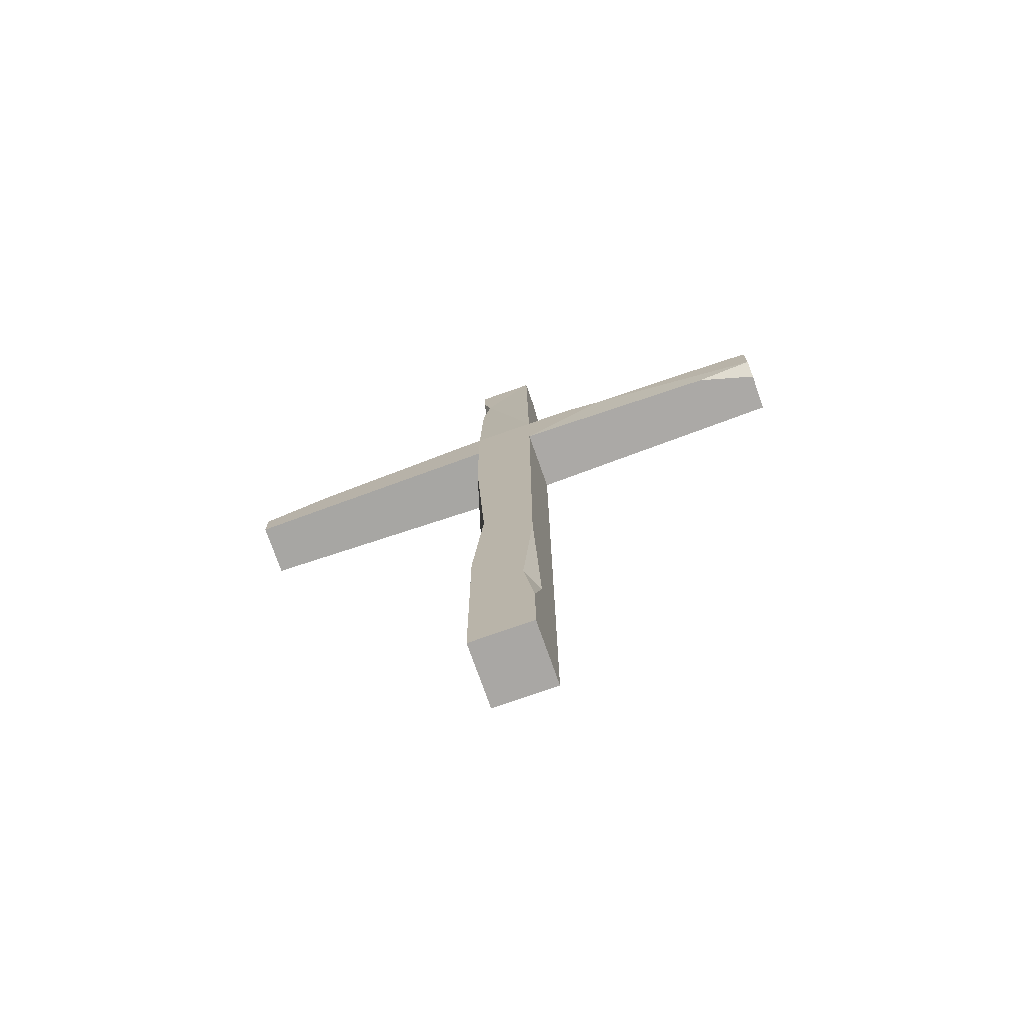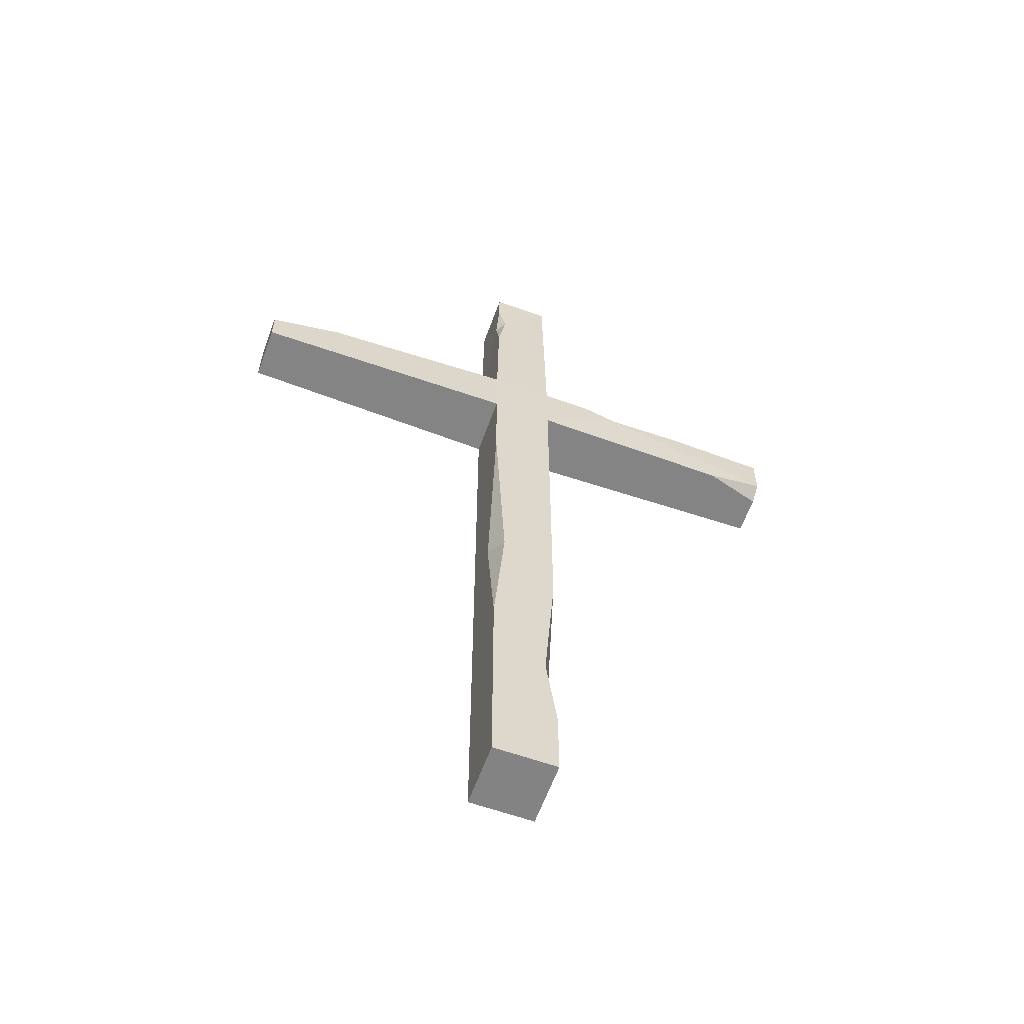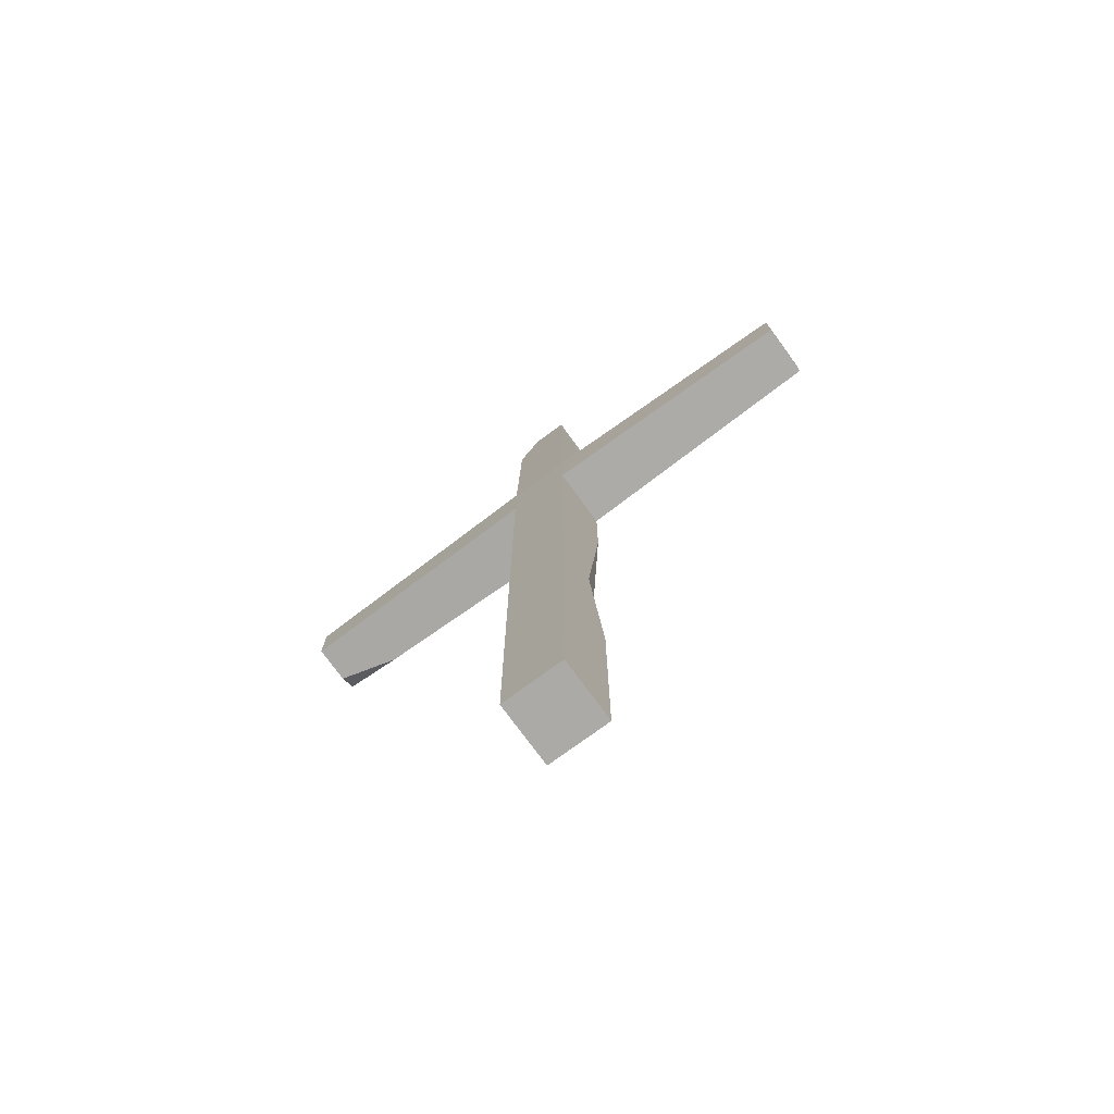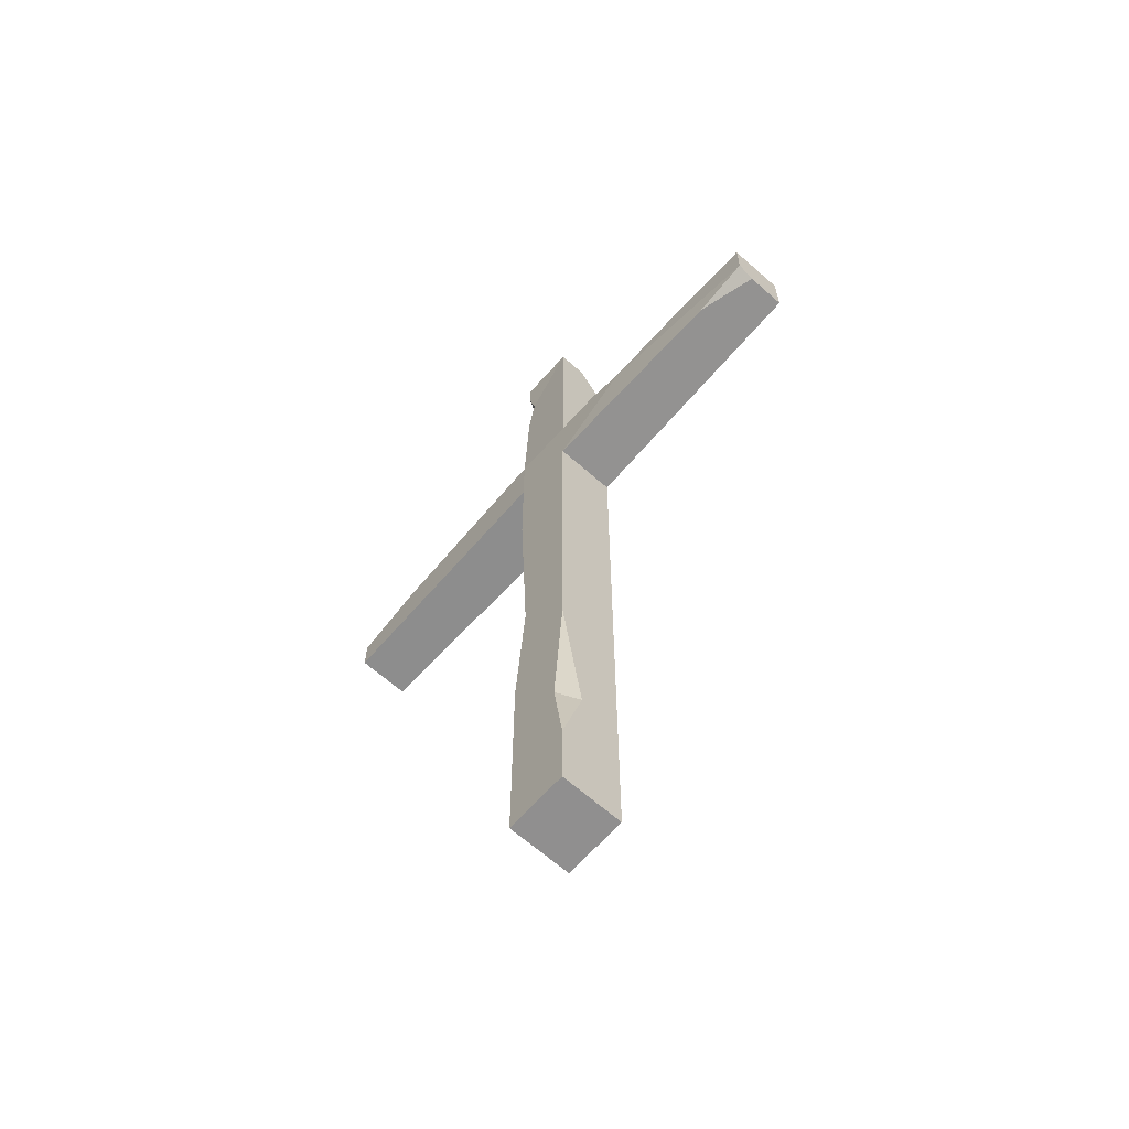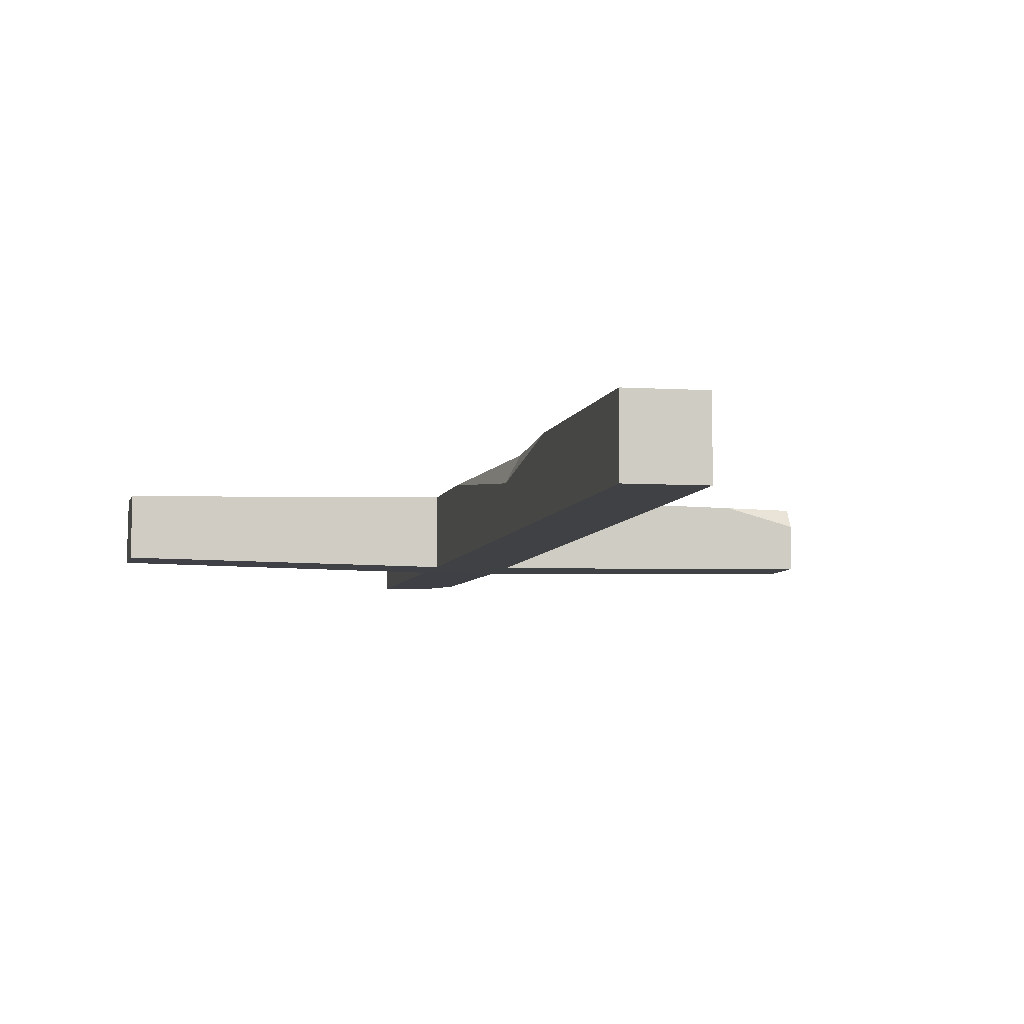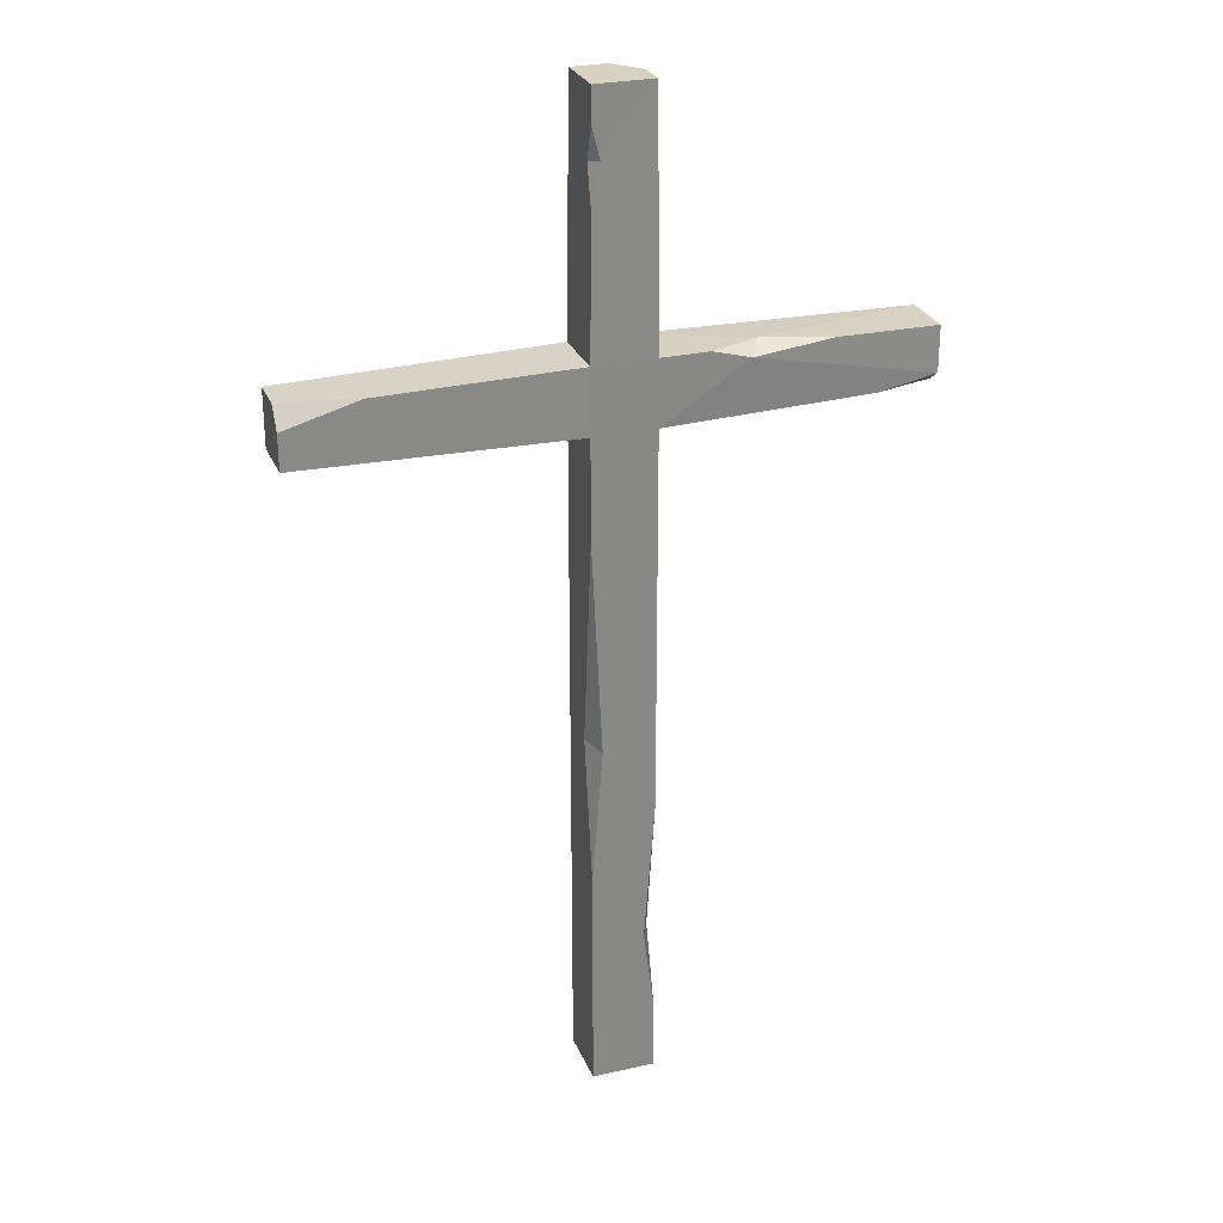
<metadata>
{"format":"obj","ext":"obj","renderer":"f3d","projection":"perspective","resolution":1024,"background":"white","views":[{"elev":-74.7,"azim":19.4,"up":"+Y"},{"elev":-61.2,"azim":-19.9,"up":"+Y"},{"elev":-75.8,"azim":-143.8,"up":"+Y"},{"elev":-65.4,"azim":48.4,"up":"+Y"},{"elev":-5.8,"azim":-11.5,"up":"+Z"},{"elev":27.1,"azim":-19.2,"up":"+Y"}]}
</metadata>
<code>
v -8.098 -6e-06 8.098
v 8.098 -6e-06 8.098
v -7.449 255.9 7.449
v 7.449 255.9 7.449
v -7.449 255.9 -7.449
v 7.449 255.9 -0.1024
v -8.098 -6e-06 -8.098
v 8.098 -6e-06 -8.098
v -8.098 193.4 -8.098
v -8.098 193.4 8.098
v 8.098 193.4 8.098
v 8.098 193.4 -8.098
v -8.098 176.5 -8.098
v -8.098 176.5 8.098
v 8.098 176.5 8.098
v 8.098 176.5 -8.098
v -78.04 177.7 -6.981
v -78.04 177.7 6.981
v -78.04 186.9 6.981
v -78.04 192.3 -6.981
v 62.15 177.6 7.092
v 77.37 177.6 -7.092
v 77.37 192.4 -7.092
v 77.37 192.4 7.092
v -78.04 192.3 3.122
v -58.71 192.3 6.981
v 77.37 180.6 7.093
v 77.37 177.6 2.957
v 20.5 193.4 8.098
v 51.06 192.8 7.473
v 33.41 193.4 3.263
v 30.41 190.7 8.098
v -8.098 59.24 8.098
v -8.098 151.1 8.098
v -5.359 94.69 8.098
v -8.098 96.24 2.504
v 8.098 19.07 8.098
v 8.098 77.42 8.098
v 5.362 40.16 8.098
v 8.098 39.8 2.388
v -7.449 227.4 7.449
v -7.449 247.2 7.449
v -5.391 239.3 7.449
v -7.449 238.7 4.632
v 1.588 255.9 -7.45
v 7.492 244.8 -7.492
f 10 11 43 41
f 46 45 6
f 7 8 2 1
f 9 44 5
f 14 15 11 10
f 21 28 27
f 9 12 16 13
f 7 36 13
f 35 39 38 15
f 2 8 40 37
f 13 16 8 7
f 13 14 18 17
f 26 25 19
f 9 13 17 20
f 16 12 23 22
f 12 31 23
f 17 18 19 25 20
f 14 10 26 19 18
f 10 9 20 25 26
f 32 15 21 27
f 15 16 22 28 21
f 27 28 22 23 24
f 29 32 31
f 36 35 34
f 38 39 40
f 43 44 41
f 42 44 43
f 31 32 30
f 33 35 36
f 40 39 37
f 32 27 24 30
f 11 15 32 29
f 43 4 3 42
f 43 11 4
f 35 15 14 34
f 1 2 37 39
f 1 39 35 33
f 7 1 33 36
f 13 36 34 14
f 40 16 15 38
f 40 8 16
f 12 11 29 31
f 23 31 30 24
f 9 10 41 44
f 5 44 42 3
f 3 4 6 45 5
f 11 12 46 6 4
f 5 45 46 12 9

</code>
